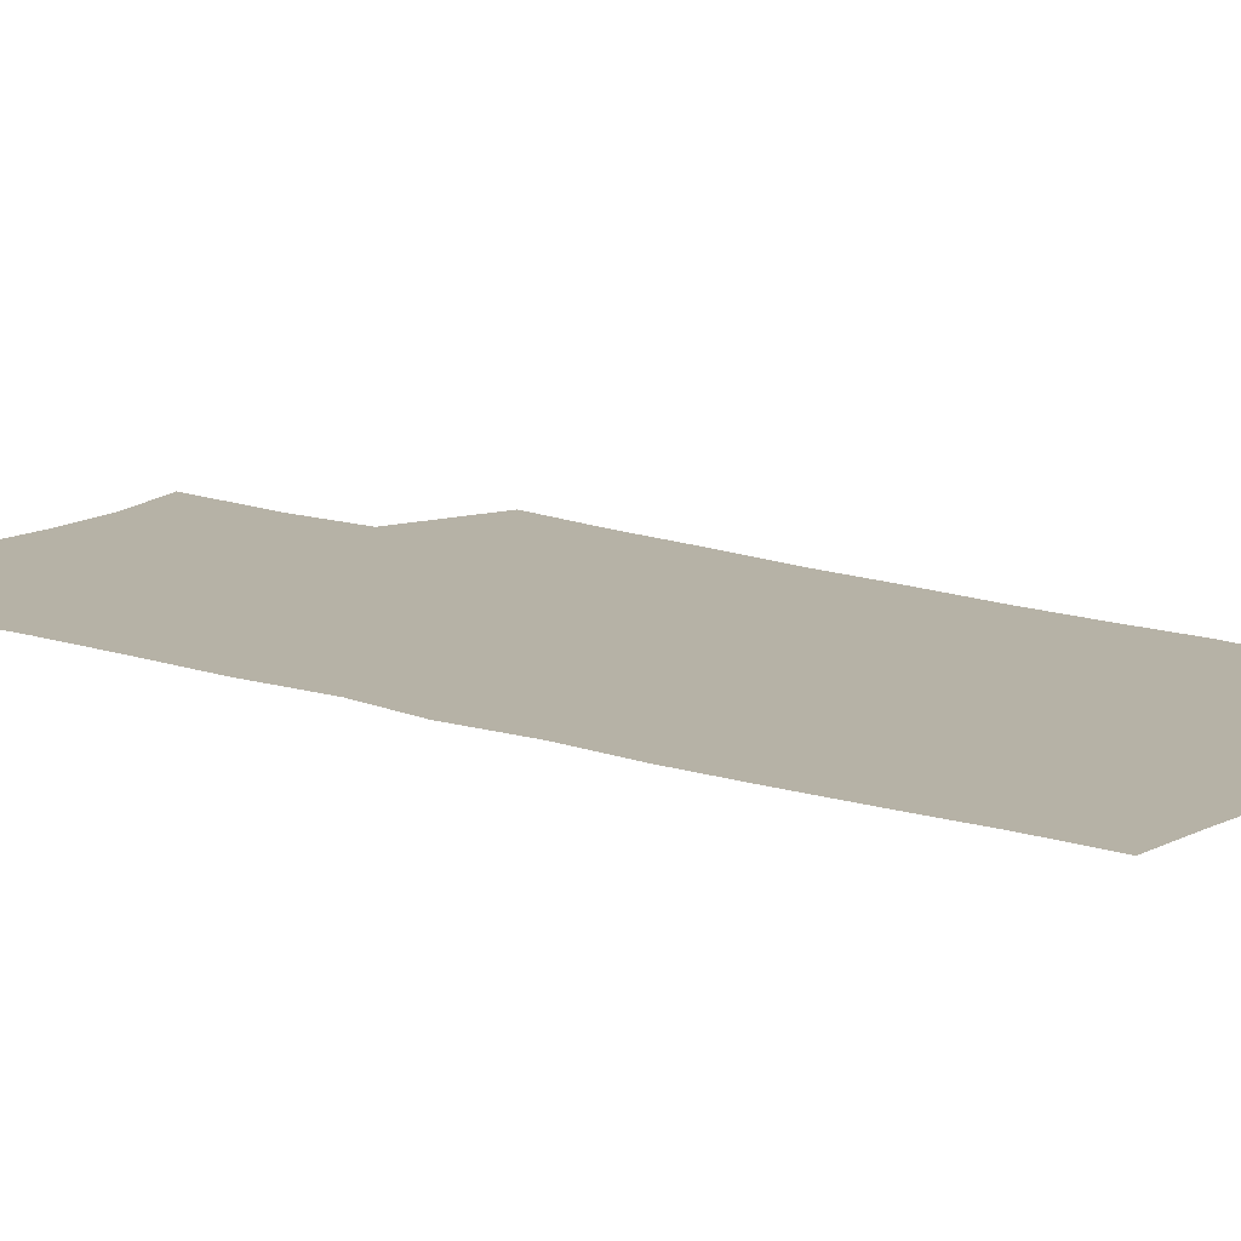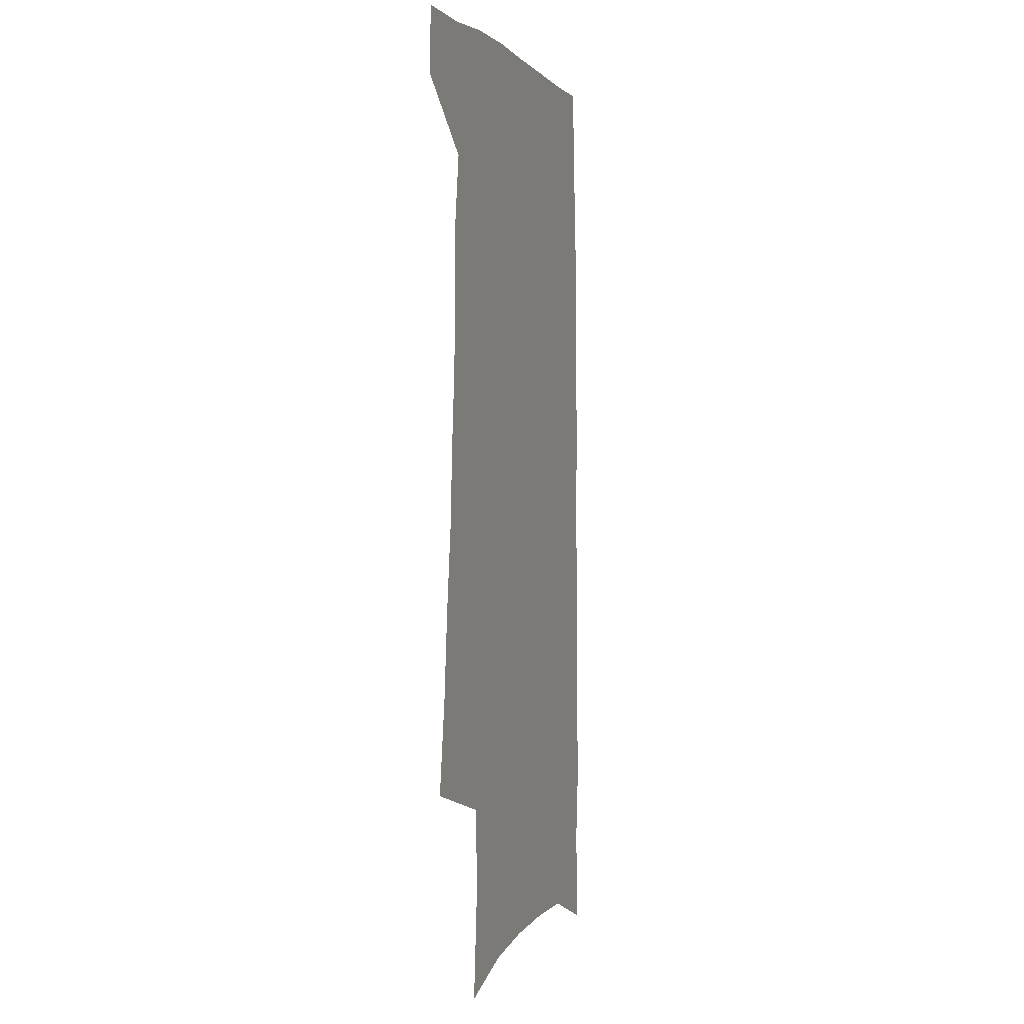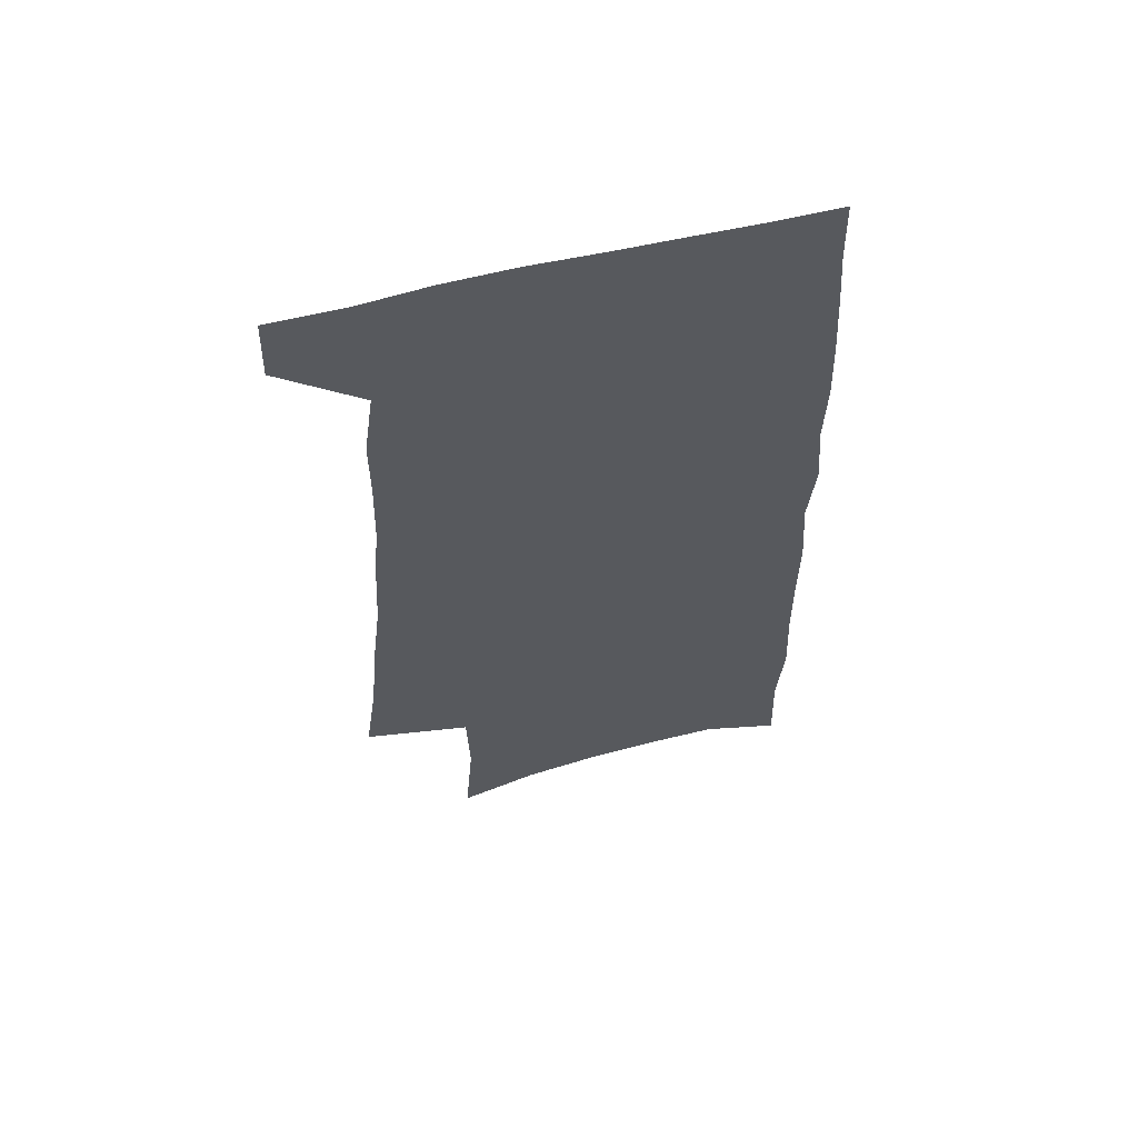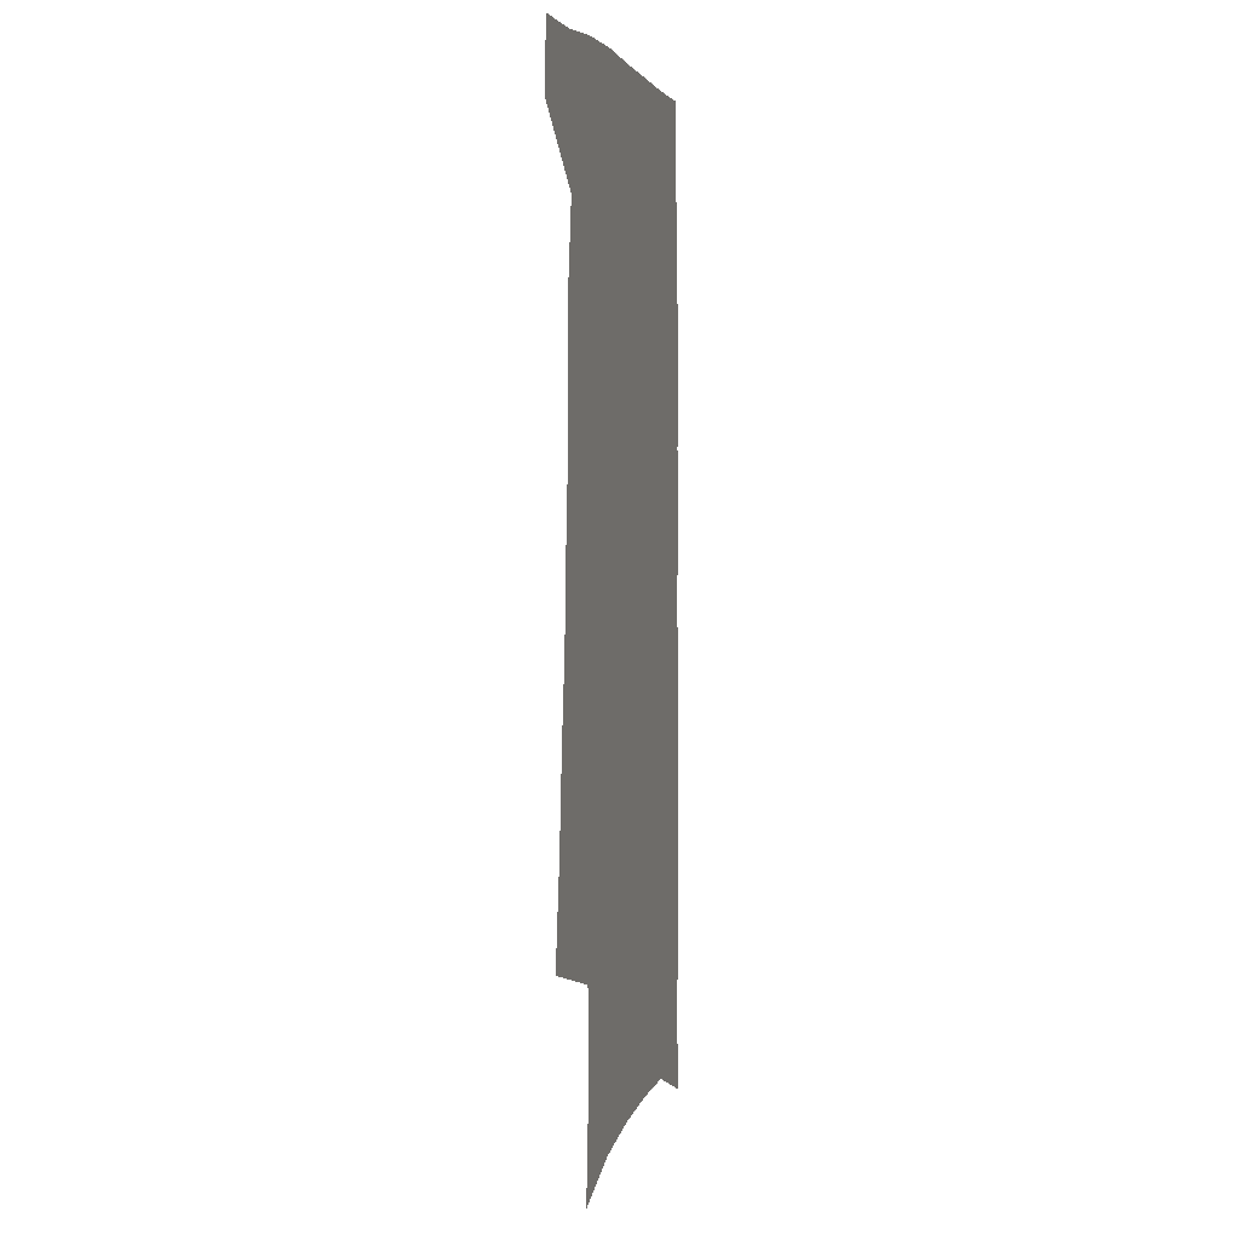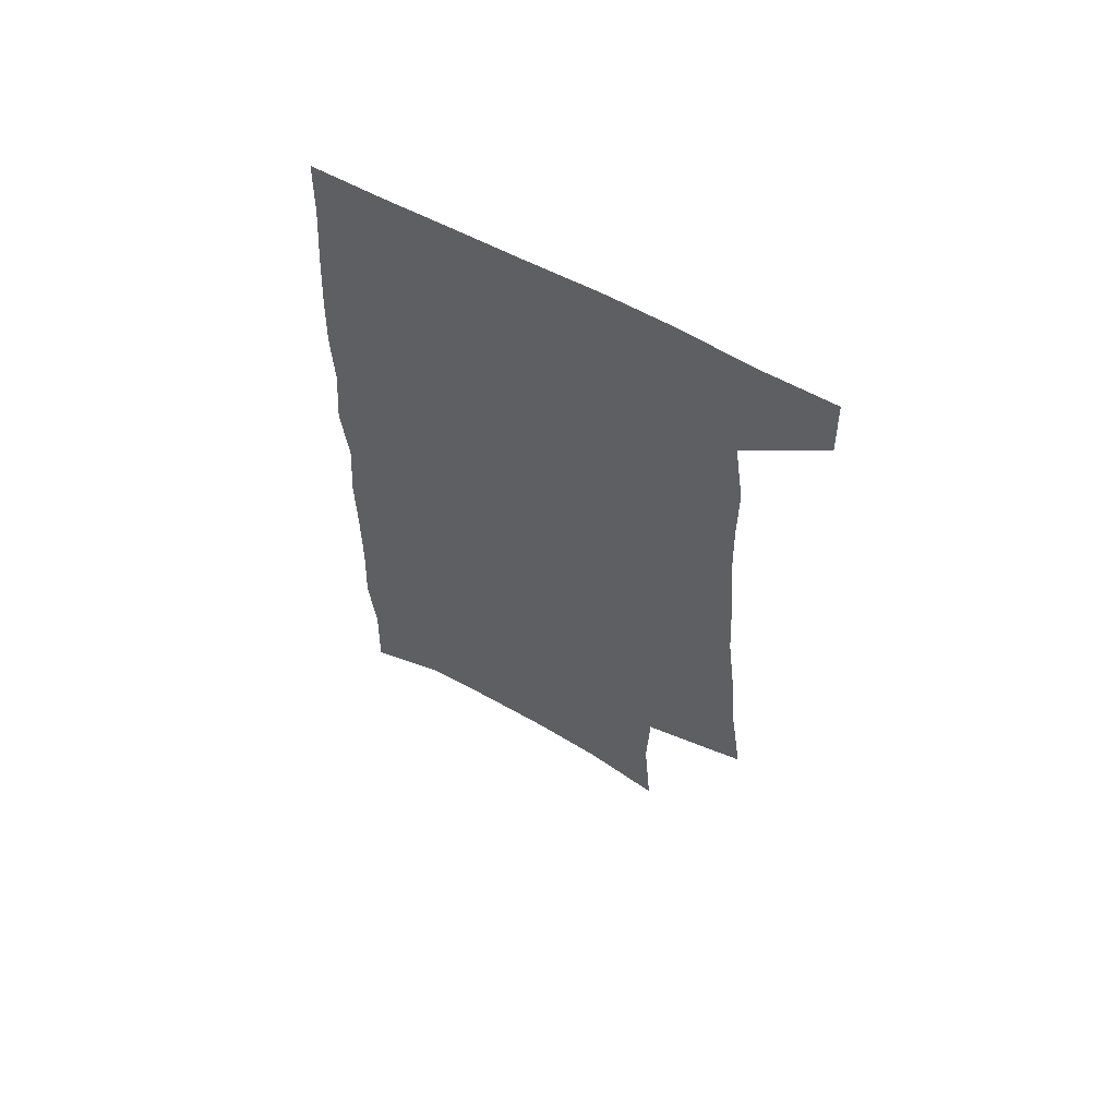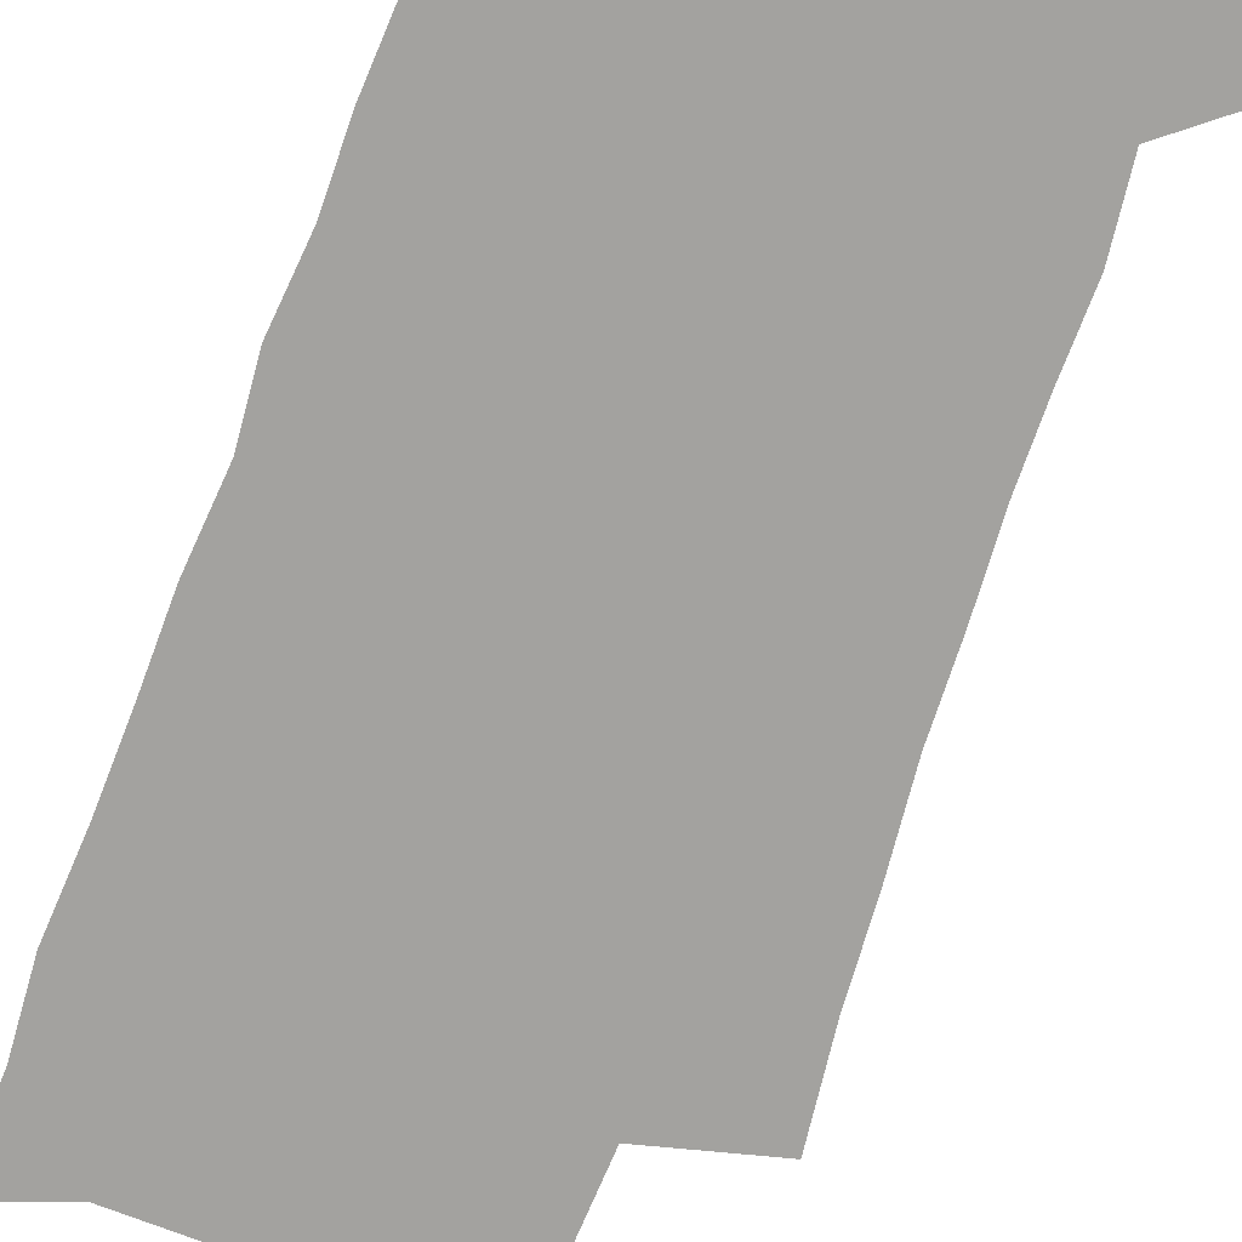
<metadata>
{"format":"obj","ext":"obj","renderer":"f3d","projection":"perspective","resolution":1024,"background":"white","views":[{"elev":12.2,"azim":130.3,"up":"+Z"},{"elev":0.2,"azim":-71.4,"up":"+Y"},{"elev":61.0,"azim":-13.7,"up":"+Y"},{"elev":3.2,"azim":-76.3,"up":"+Y"},{"elev":63.3,"azim":-151.7,"up":"+Y"},{"elev":-72.5,"azim":159.1,"up":"+Z"}]}
</metadata>
<code>
v 486.1 533.7 0
v 487 561.3 0
v 497.2 244.4 0
v 502.6 283.4 0
v 505.6 318.6 0
v 509.7 353.9 0
v 511.5 386 0
v 514.1 417.9 0
v 515.1 447.9 0
v 515.1 476.7 0
v 519.1 506.6 0
v 517.2 534.3 0
v 517.1 561.4 0
v 538.2 152.8 0
v 541.7 197.9 0
v 540.7 232.5 0
v 544.5 270.8 0
v 546.1 304.4 0
v 545.2 334.7 0
v 547.1 367 0
v 547.8 396.8 0
v 547.6 425.3 0
v 547.8 453.6 0
v 548.7 481.5 0
v 548.7 508.2 0
v 548.7 534.6 0
v 544.8 564.1 0
v 569.7 163.5 0
v 573.7 211.7 0
v 574.4 246.7 0
v 575.1 280 0
v 574.7 310.3 0
v 575.4 342.3 0
v 576.4 373.3 0
v 575.6 400.4 0
v 575.5 428.4 0
v 576.4 456.8 0
v 576.3 483.2 0
v 576.3 509.2 0
v 576.3 534.7 0
v 573 564.8 0
v 599.5 168.3 0
v 601.2 213.6 0
v 602 251.1 0
v 602.3 283.1 0
v 602.3 314.3 0
v 602.1 343.7 0
v 602.3 373.9 0
v 602.7 403.5 0
v 602.5 430.6 0
v 602.7 458.2 0
v 602.6 484.1 0
v 602.8 510.1 0
v 602.3 536 0
v 601.4 563.7 0
v 628.5 170.4 0
v 628.6 214.9 0
v 628.8 249.4 0
v 629.5 280.2 0
v 628.7 314.8 0
v 628.6 345.4 0
v 628.5 375 0
v 628.5 403.3 0
v 628.7 430.5 0
v 628.5 457.9 0
v 628.4 484.4 0
v 628.4 510.2 0
v 628.6 535.8 0
v 628.8 563.3 0
v 657.5 170.7 0
v 656.5 210.4 0
v 656.8 244.1 0
v 657.3 276.4 0
v 656.6 309.7 0
v 656.2 341.1 0
v 655.7 371.6 0
v 655.8 400.4 0
v 655.4 428.9 0
v 655.3 456.3 0
v 655.6 483.1 0
v 655.3 509.7 0
v 655.3 536 0
v 655.9 562.6 0
v 689.6 158.7 0
v 688.3 198.4 0
v 690.9 230.3 0
v 689.3 265.9 0
v 689 299.1 0
v 689.2 330.8 0
v 687 363.9 0
v 689.8 392.1 0
v 687.4 423.1 0
v 688.3 451.4 0
v 687.2 479.9 0
v 685.6 508.1 0
v 683.6 535.8 0
v 682.9 562.7 0
v 691 601 0
f 11 12 1
f 1 12 2
f 12 13 2
f 16 17 3
f 3 17 4
f 17 18 4
f 4 18 5
f 18 19 5
f 5 19 6
f 19 20 6
f 6 20 7
f 20 21 7
f 7 21 8
f 21 22 8
f 8 22 9
f 22 23 9
f 9 23 10
f 23 24 10
f 10 24 11
f 24 25 11
f 11 25 12
f 25 26 12
f 12 26 13
f 26 27 13
f 14 28 15
f 28 29 15
f 15 29 16
f 29 30 16
f 16 30 17
f 30 31 17
f 17 31 18
f 31 32 18
f 18 32 19
f 32 33 19
f 19 33 20
f 33 34 20
f 20 34 21
f 34 35 21
f 21 35 22
f 35 36 22
f 22 36 23
f 36 37 23
f 23 37 24
f 37 38 24
f 24 38 25
f 38 39 25
f 25 39 26
f 39 40 26
f 26 40 27
f 40 41 27
f 28 42 29
f 42 43 29
f 29 43 30
f 43 44 30
f 30 44 31
f 44 45 31
f 31 45 32
f 45 46 32
f 32 46 33
f 46 47 33
f 33 47 34
f 47 48 34
f 34 48 35
f 48 49 35
f 35 49 36
f 49 50 36
f 36 50 37
f 50 51 37
f 37 51 38
f 51 52 38
f 38 52 39
f 52 53 39
f 39 53 40
f 53 54 40
f 40 54 41
f 54 55 41
f 42 56 43
f 56 57 43
f 43 57 44
f 57 58 44
f 44 58 45
f 58 59 45
f 45 59 46
f 59 60 46
f 46 60 47
f 60 61 47
f 47 61 48
f 61 62 48
f 48 62 49
f 62 63 49
f 49 63 50
f 63 64 50
f 50 64 51
f 64 65 51
f 51 65 52
f 65 66 52
f 52 66 53
f 66 67 53
f 53 67 54
f 67 68 54
f 54 68 55
f 68 69 55
f 56 70 57
f 70 71 57
f 57 71 58
f 71 72 58
f 58 72 59
f 72 73 59
f 59 73 60
f 73 74 60
f 60 74 61
f 74 75 61
f 61 75 62
f 75 76 62
f 62 76 63
f 76 77 63
f 63 77 64
f 77 78 64
f 64 78 65
f 78 79 65
f 65 79 66
f 79 80 66
f 66 80 67
f 80 81 67
f 67 81 68
f 81 82 68
f 68 82 69
f 82 83 69
f 70 84 71
f 84 85 71
f 71 85 72
f 85 86 72
f 72 86 73
f 86 87 73
f 73 87 74
f 87 88 74
f 74 88 75
f 88 89 75
f 75 89 76
f 89 90 76
f 76 90 77
f 90 91 77
f 77 91 78
f 91 92 78
f 78 92 79
f 92 93 79
f 79 93 80
f 93 94 80
f 80 94 81
f 94 95 81
f 81 95 82
f 95 96 82
f 82 96 83
f 96 97 83

</code>
